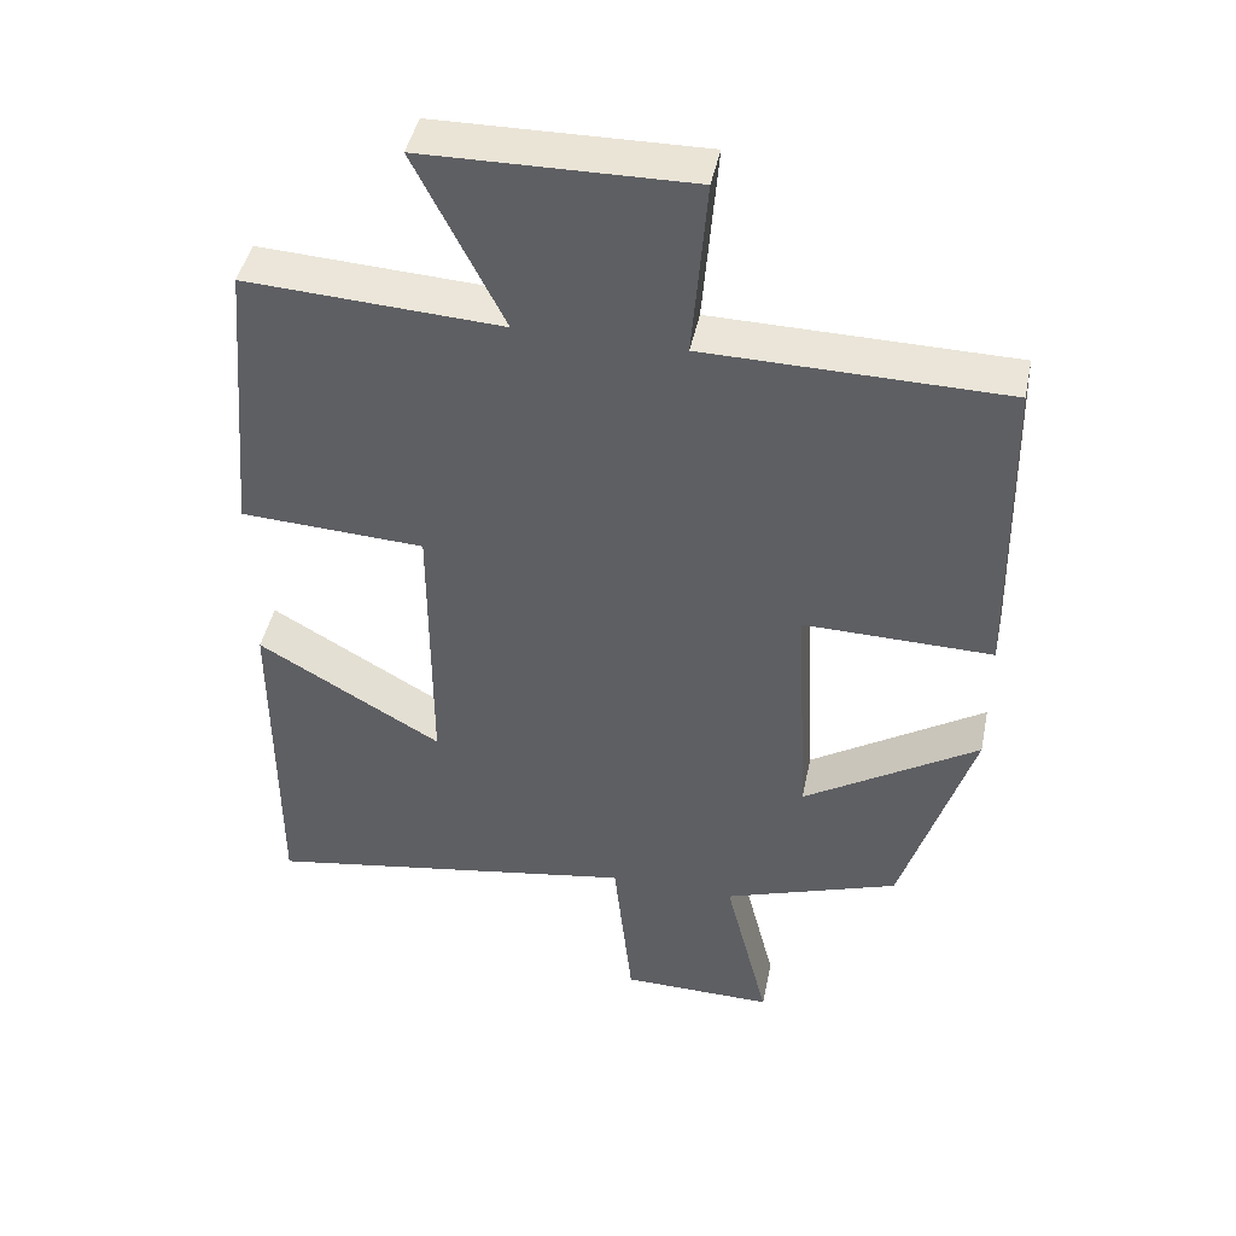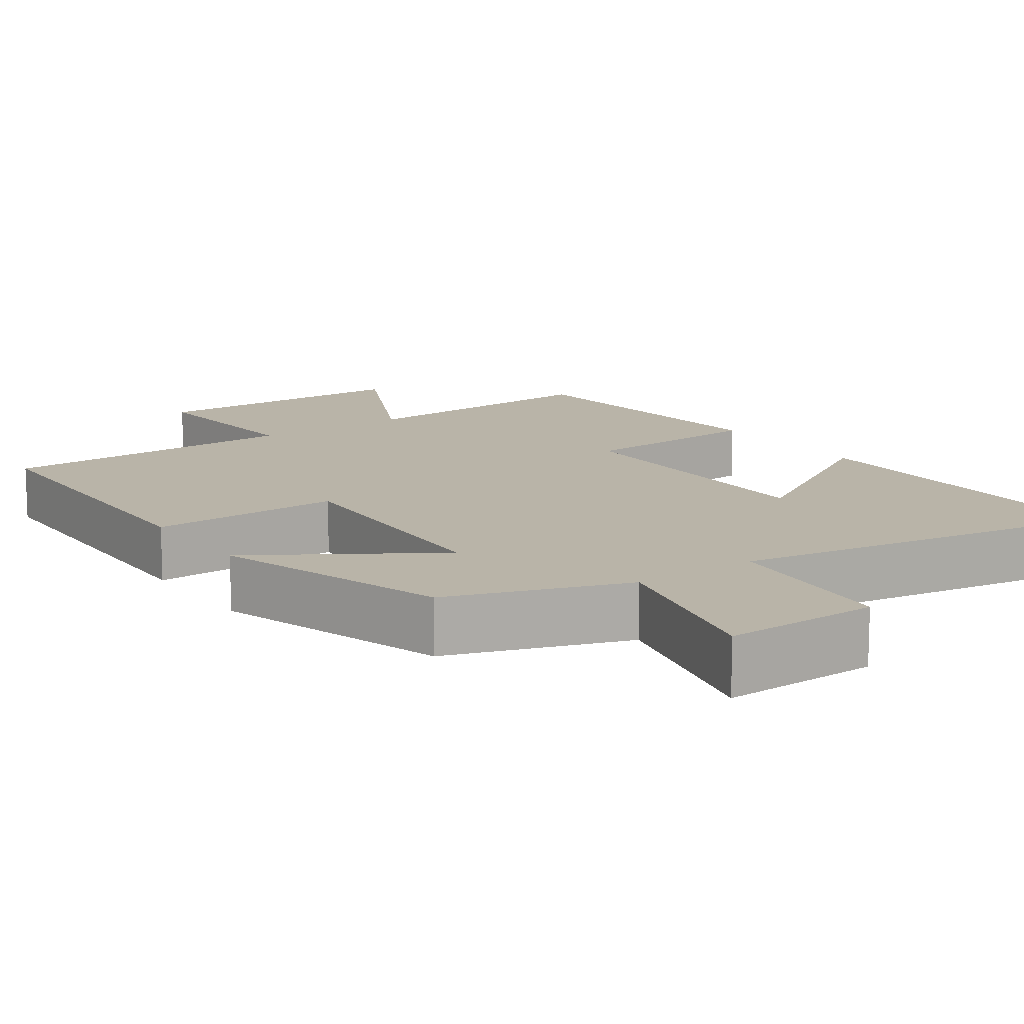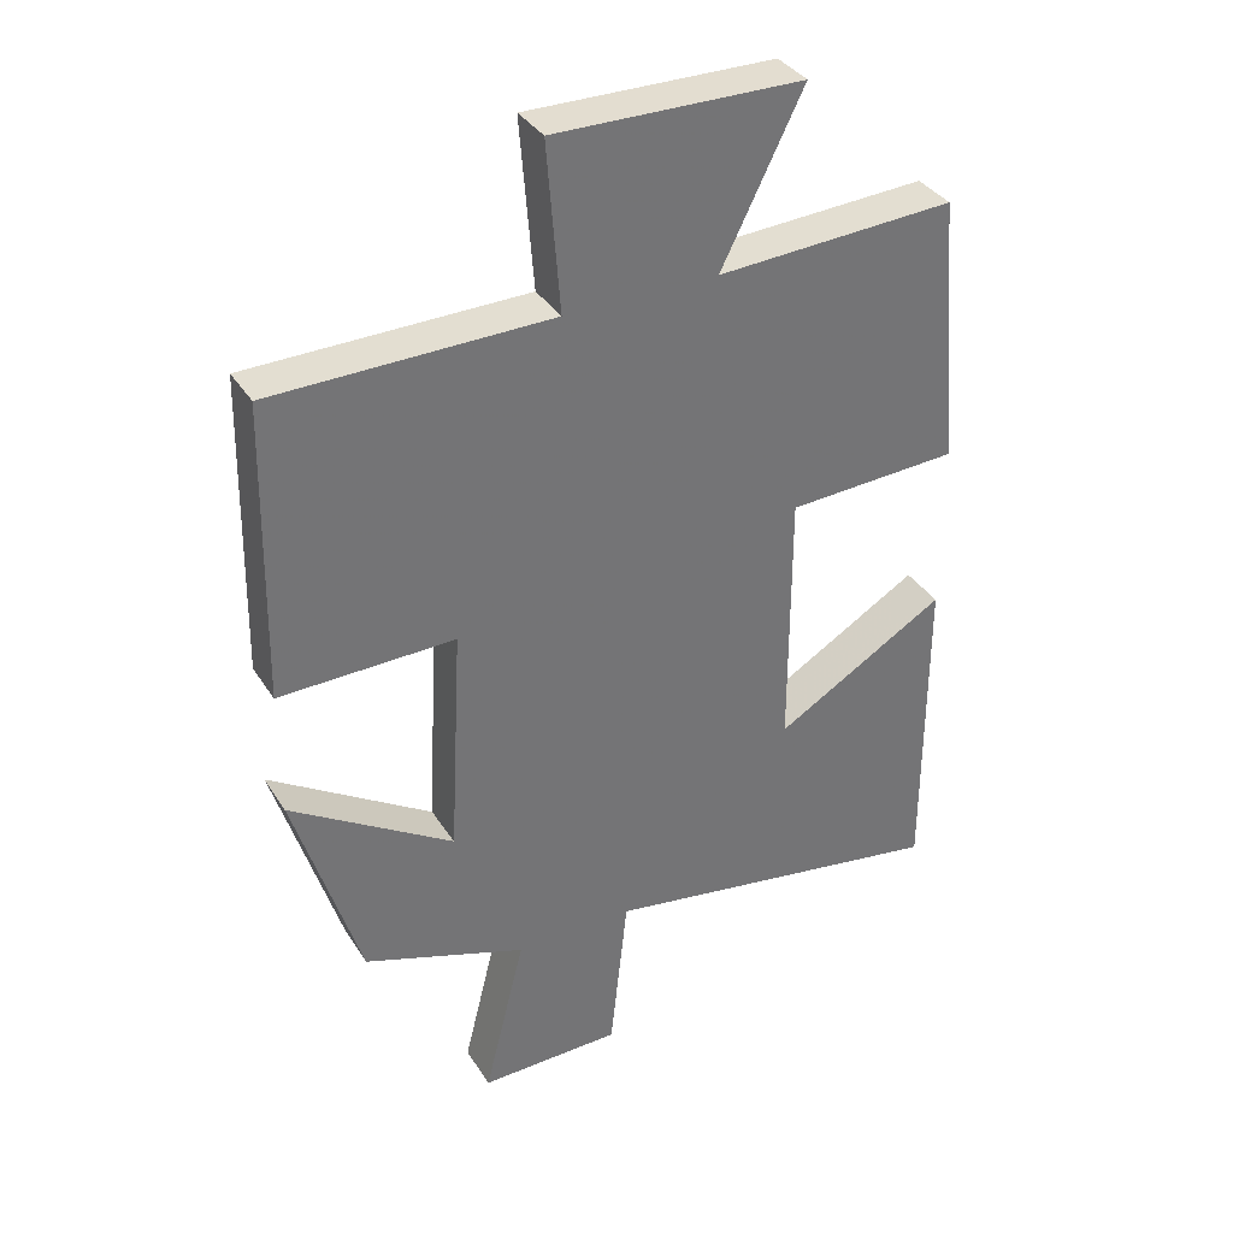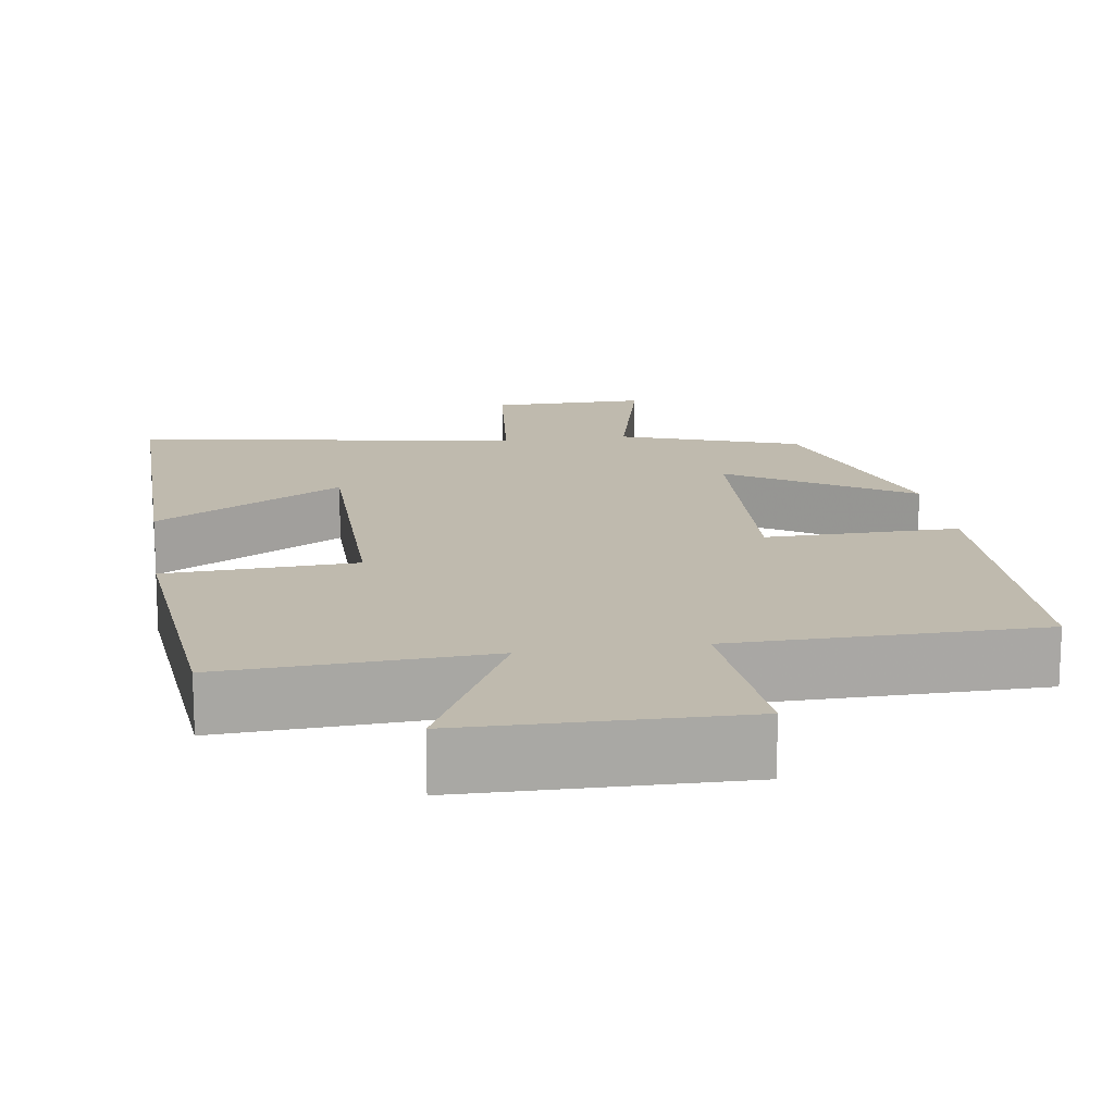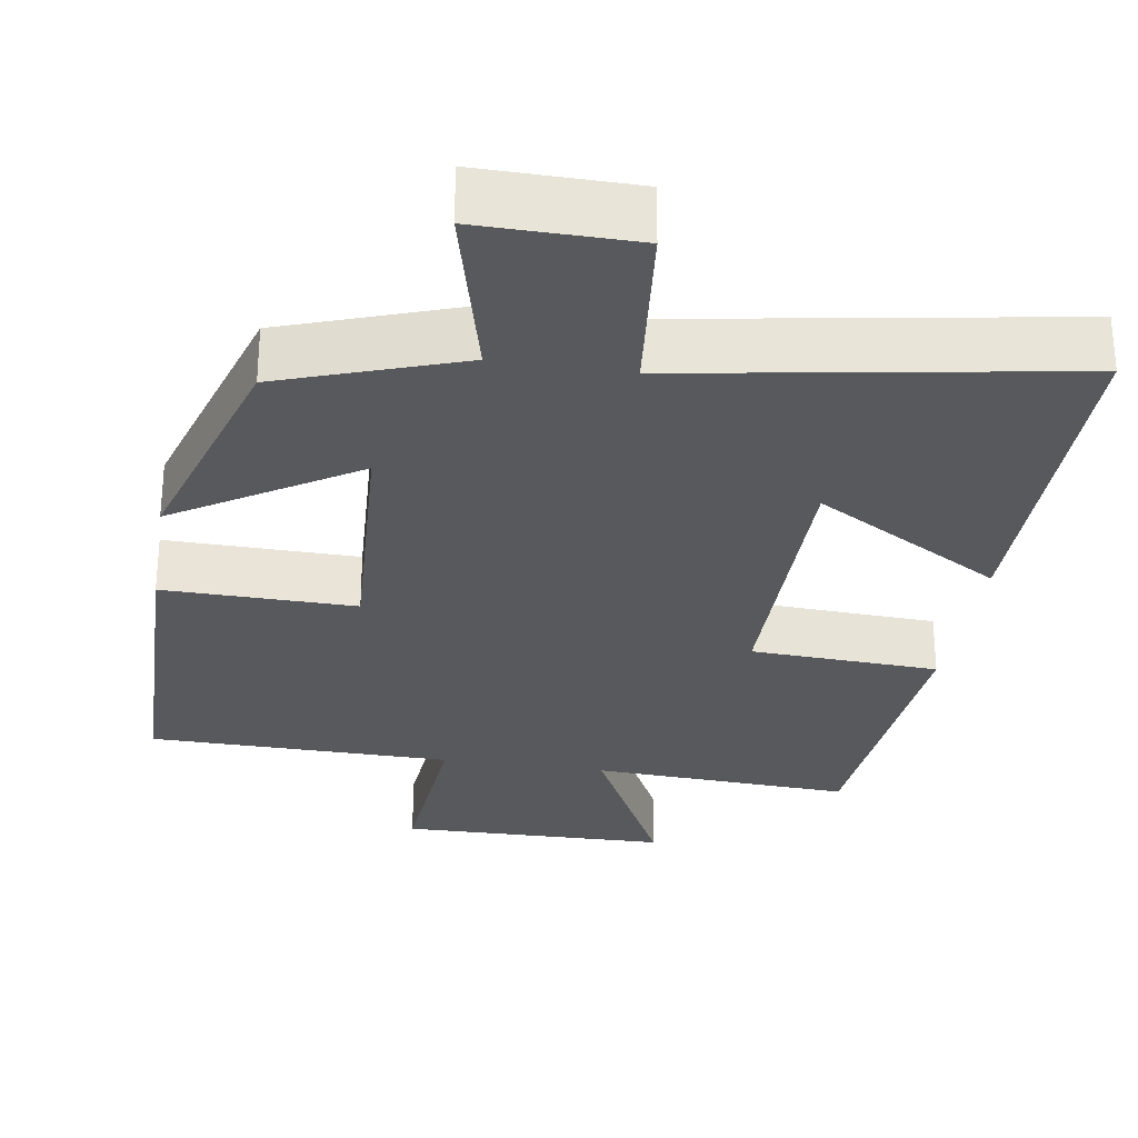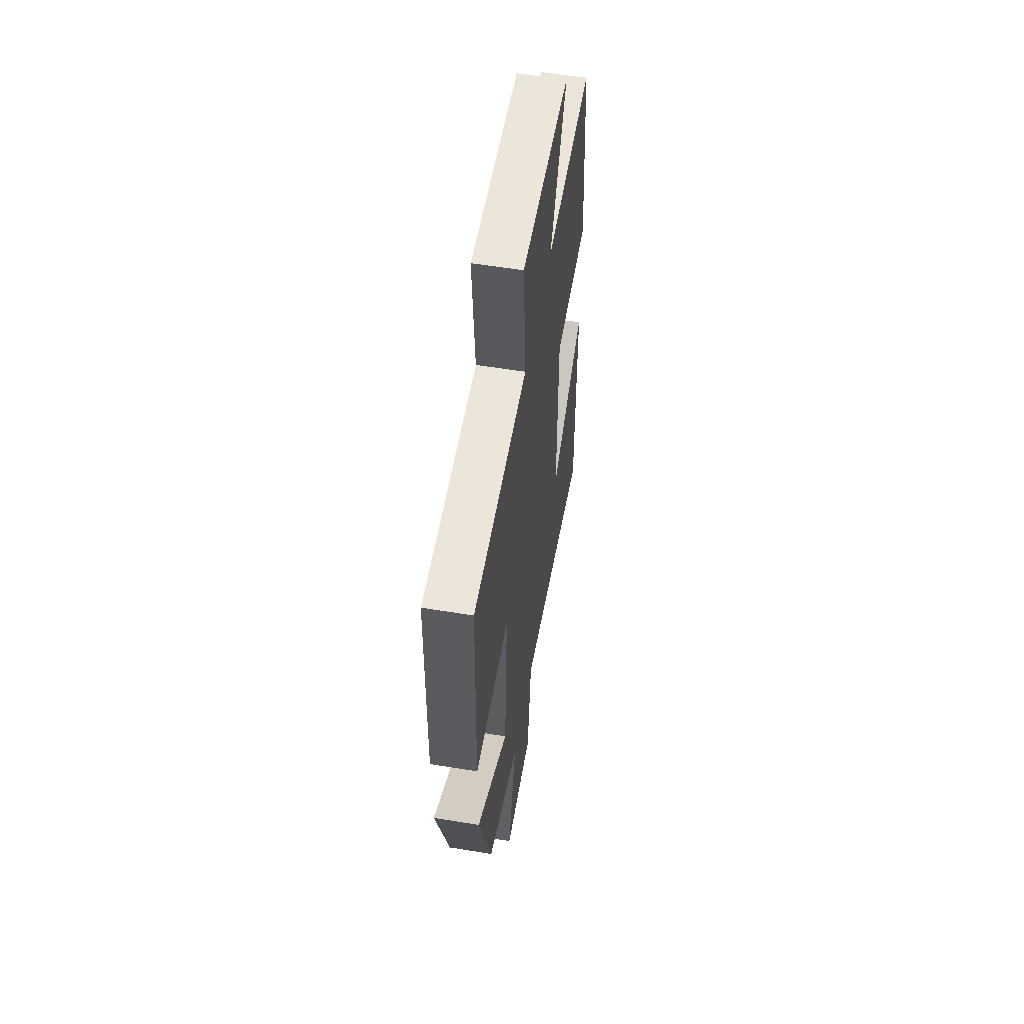
<metadata>
{"format":"obj","ext":"obj","renderer":"f3d","projection":"perspective","resolution":1024,"background":"white","views":[{"elev":44.8,"azim":11.7,"up":"+Z"},{"elev":13.2,"azim":144.7,"up":"+Y"},{"elev":35.8,"azim":151.7,"up":"+Z"},{"elev":15.5,"azim":-8.6,"up":"+Y"},{"elev":-29.0,"azim":171.0,"up":"+Y"},{"elev":56.3,"azim":99.8,"up":"+Z"}]}
</metadata>
<code>
v -0.466 0.07 0.518
v -0.125 0.07 0.5
v -0.242 0.07 0.734
v 0.112 0.07 0.74
v 0.093 0.07 0.5
v 0.491 0.07 0.495
v 0.5 0.07 0.069
v 0.249 0.07 0.073
v 0.267 0.07 -0.259
v 0.5 0.07 -0.111
v 0.406 0.07 -0.418
v 0.172 0.07 -0.5
v 0.231 0.07 -0.738
v 0.027 0.07 -0.736
v 0.002 0.07 -0.5
v -0.501 0.07 -0.584
v -0.5 0.07 -0.118
v -0.254 0.07 -0.262
v -0.254 0.07 0.116
v -0.5 0.07 0.128
v -0.466 0 0.518
v -0.125 0 0.5
v -0.242 0 0.734
v 0.112 0 0.74
v 0.093 0 0.5
v 0.491 0 0.495
v 0.5 0 0.069
v 0.249 0 0.073
v 0.267 0 -0.259
v 0.5 0 -0.111
v 0.406 0 -0.418
v 0.172 0 -0.5
v 0.231 0 -0.738
v 0.027 0 -0.736
v 0.002 0 -0.5
v -0.501 0 -0.584
v -0.5 0 -0.118
v -0.254 0 -0.262
v -0.254 0 0.116
v -0.5 0 0.128
f 19 20 1 2
f 18 19 2
f 15 16 17 18
f 15 18 2
f 12 13 14 15
f 11 12 15
f 10 11 15
f 9 10 15
f 8 9 15 2
f 7 8 2
f 6 7 2
f 5 6 2
f 2 3 4 5
f 22 21 40 39
f 22 39 38
f 38 37 36 35
f 22 38 35
f 35 34 33 32
f 35 32 31
f 35 31 30
f 35 30 29
f 22 35 29 28
f 22 28 27
f 22 27 26
f 22 26 25
f 25 24 23 22
f 1 21 22 2
f 2 22 23 3
f 3 23 24 4
f 4 24 25 5
f 5 25 26 6
f 6 26 27 7
f 7 27 28 8
f 8 28 29 9
f 9 29 30 10
f 10 30 31 11
f 11 31 32 12
f 12 32 33 13
f 13 33 34 14
f 14 34 35 15
f 15 35 36 16
f 16 36 37 17
f 17 37 38 18
f 18 38 39 19
f 19 39 40 20
f 20 40 21 1

</code>
